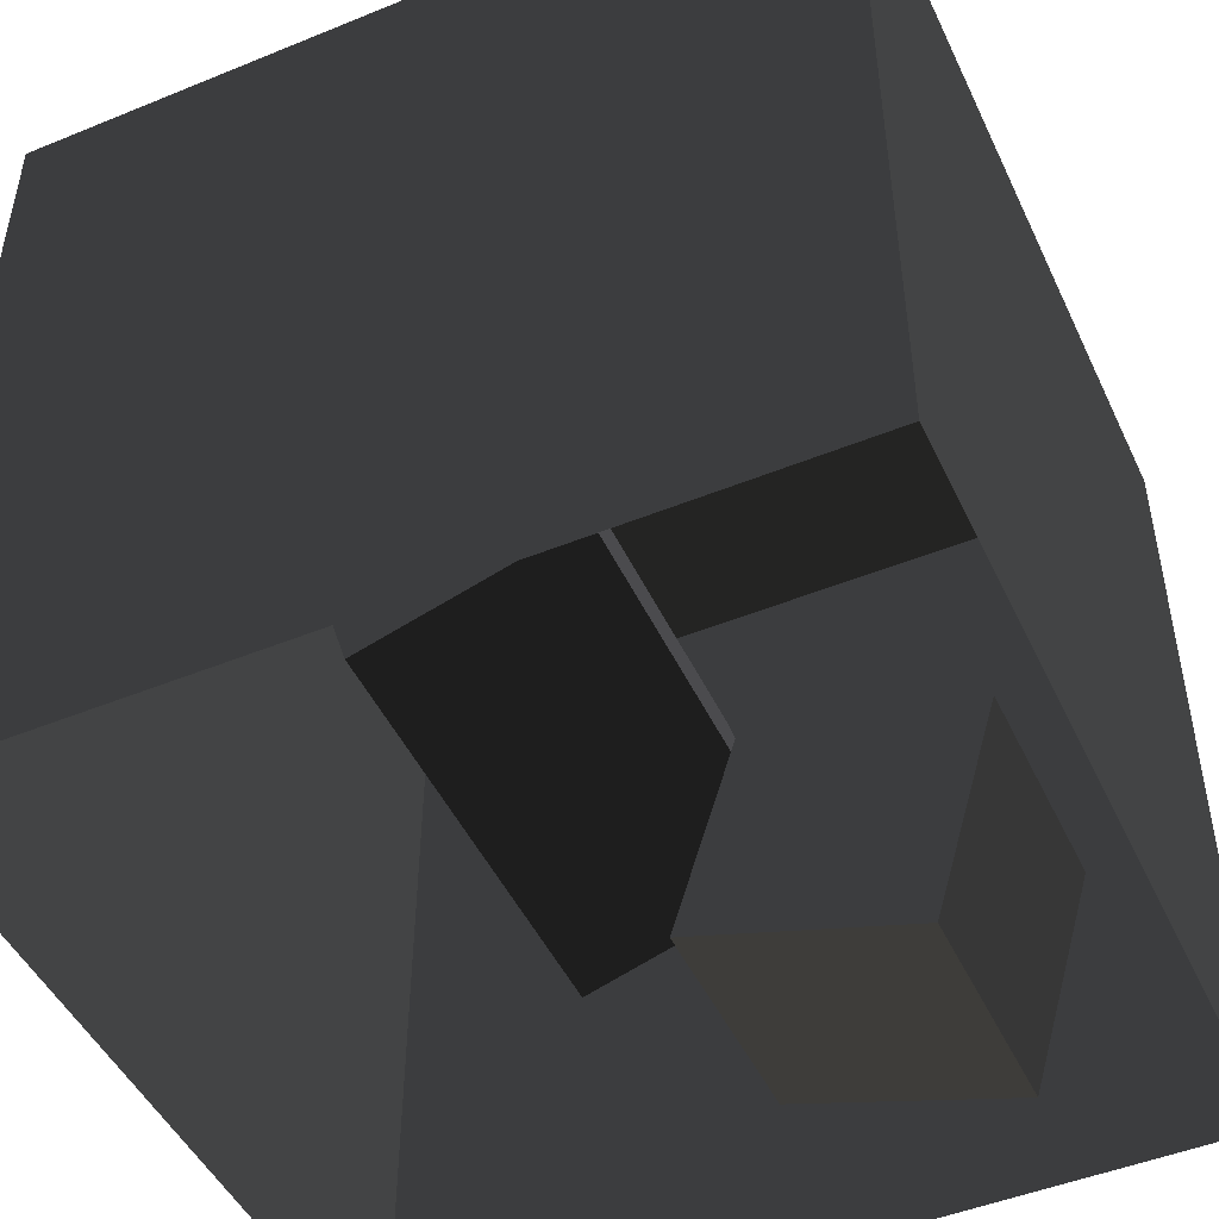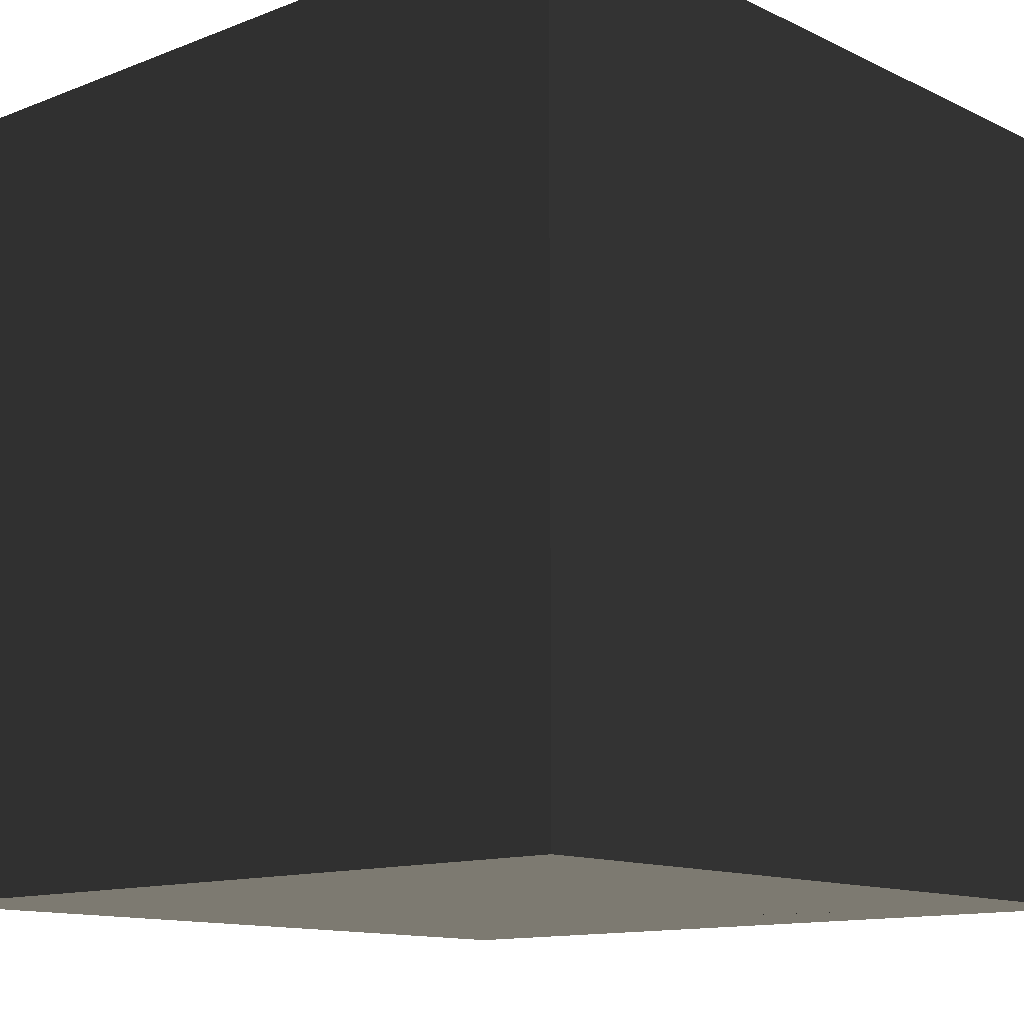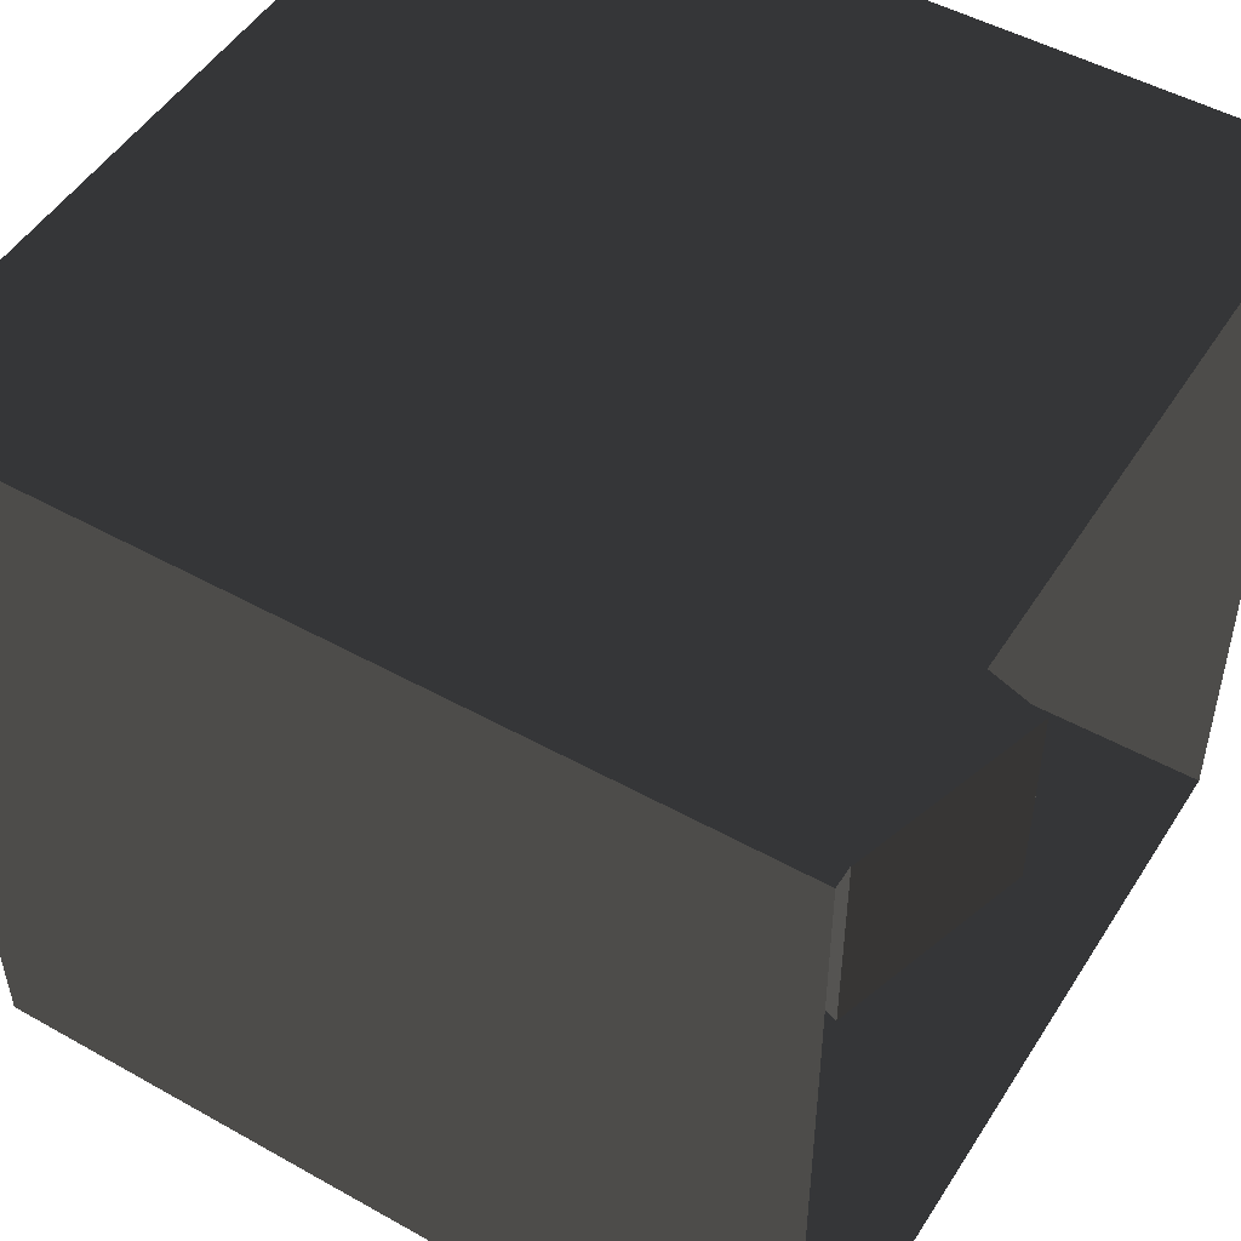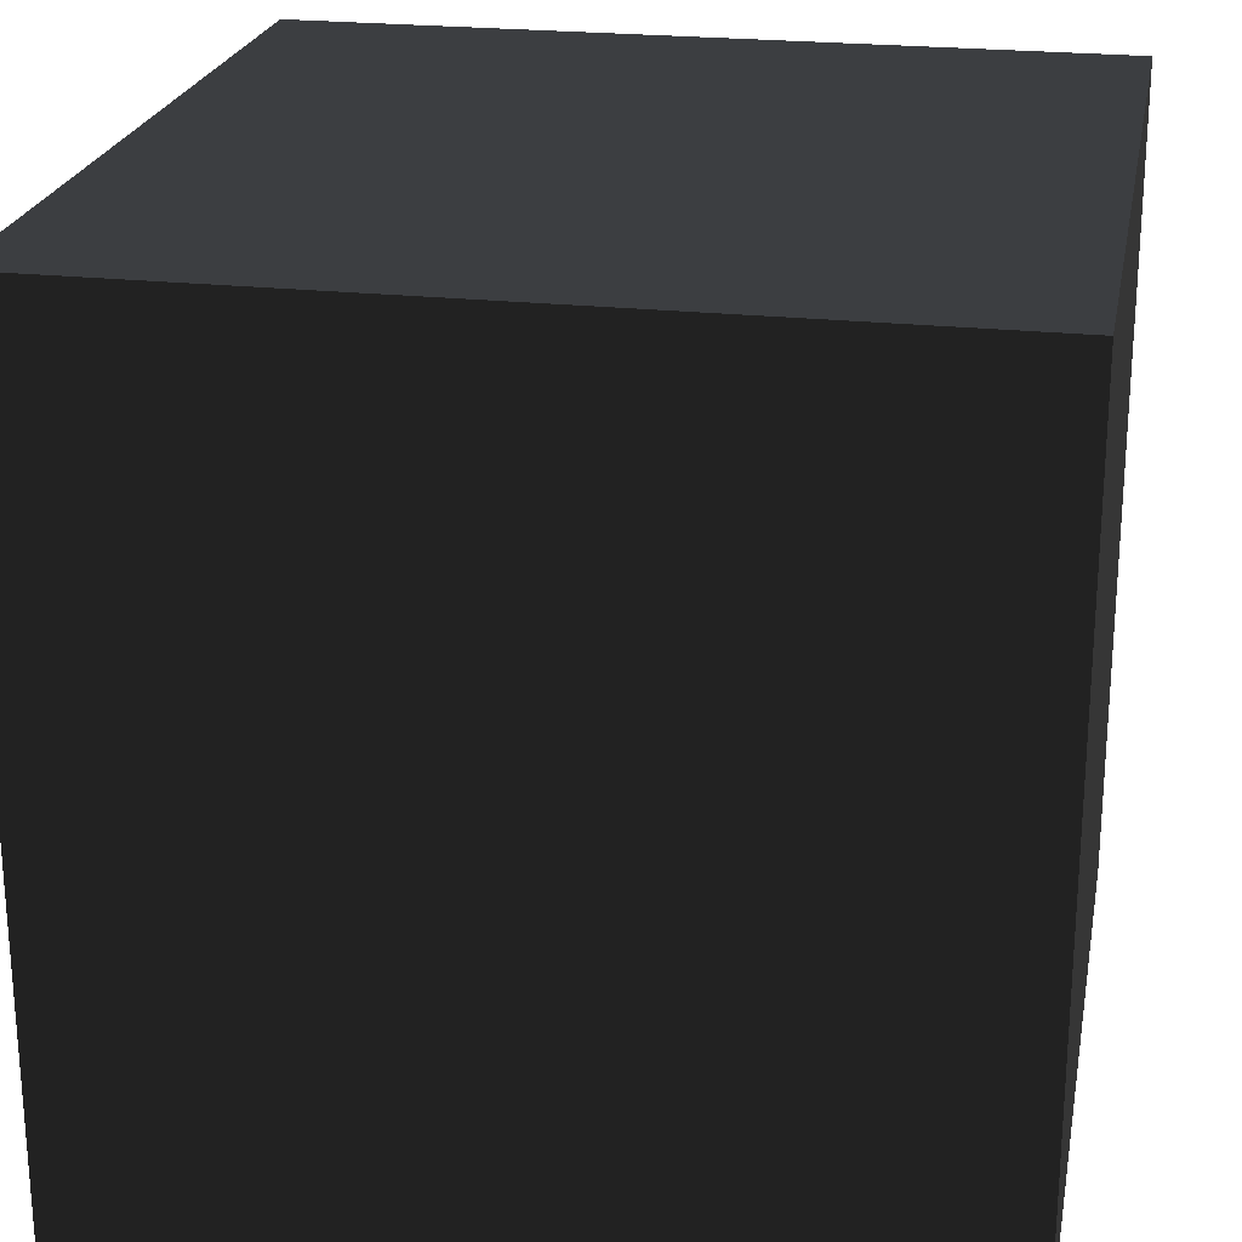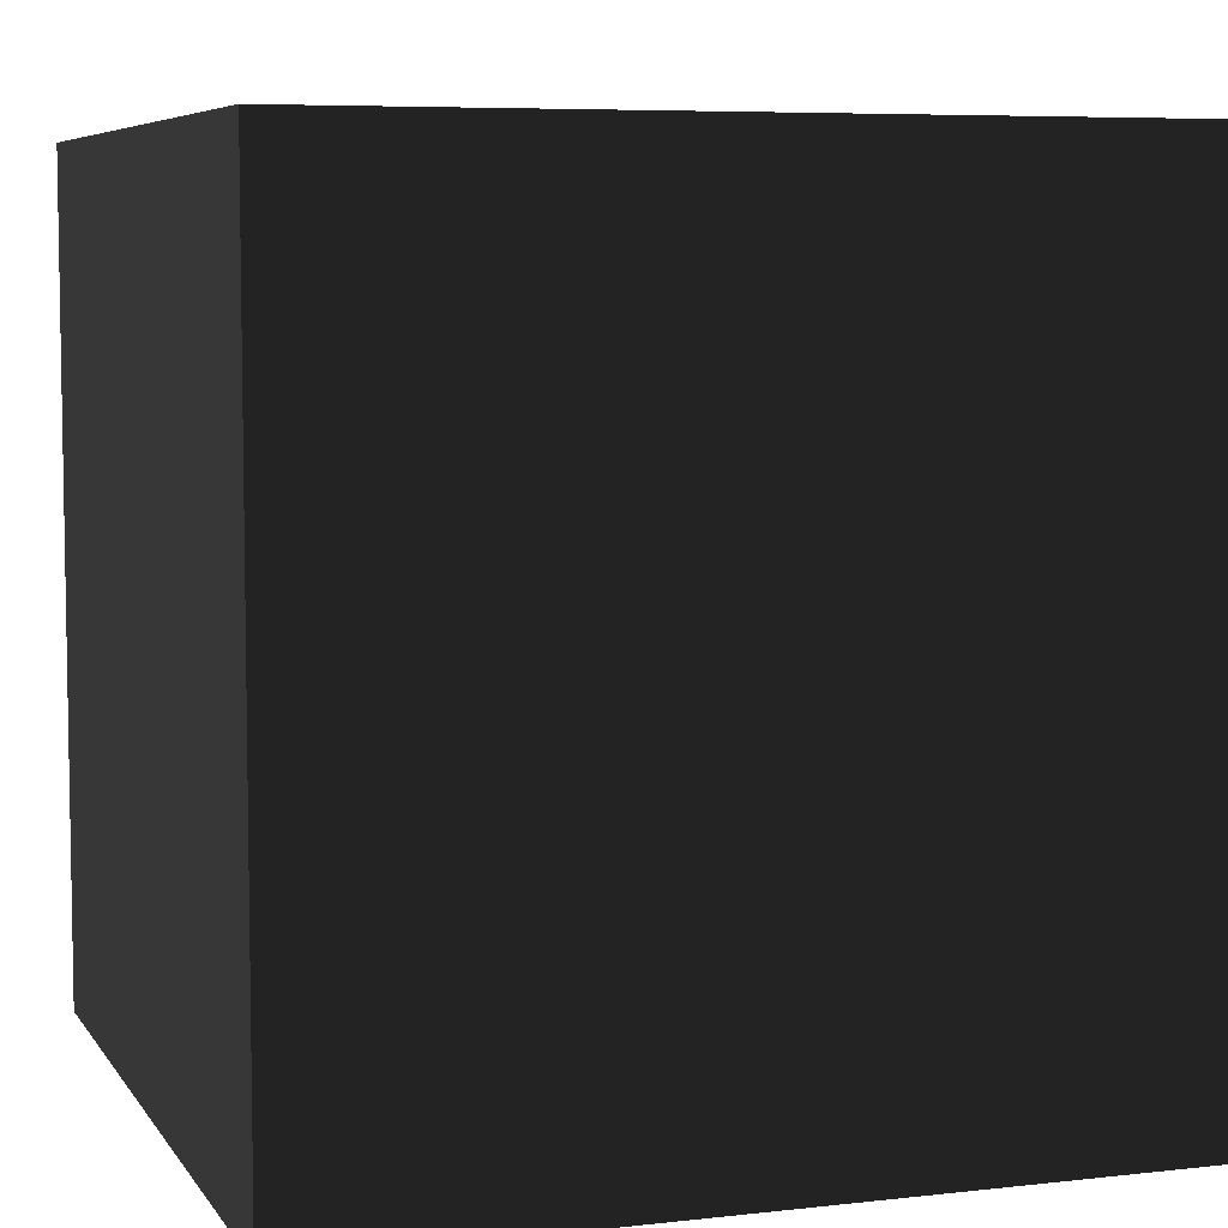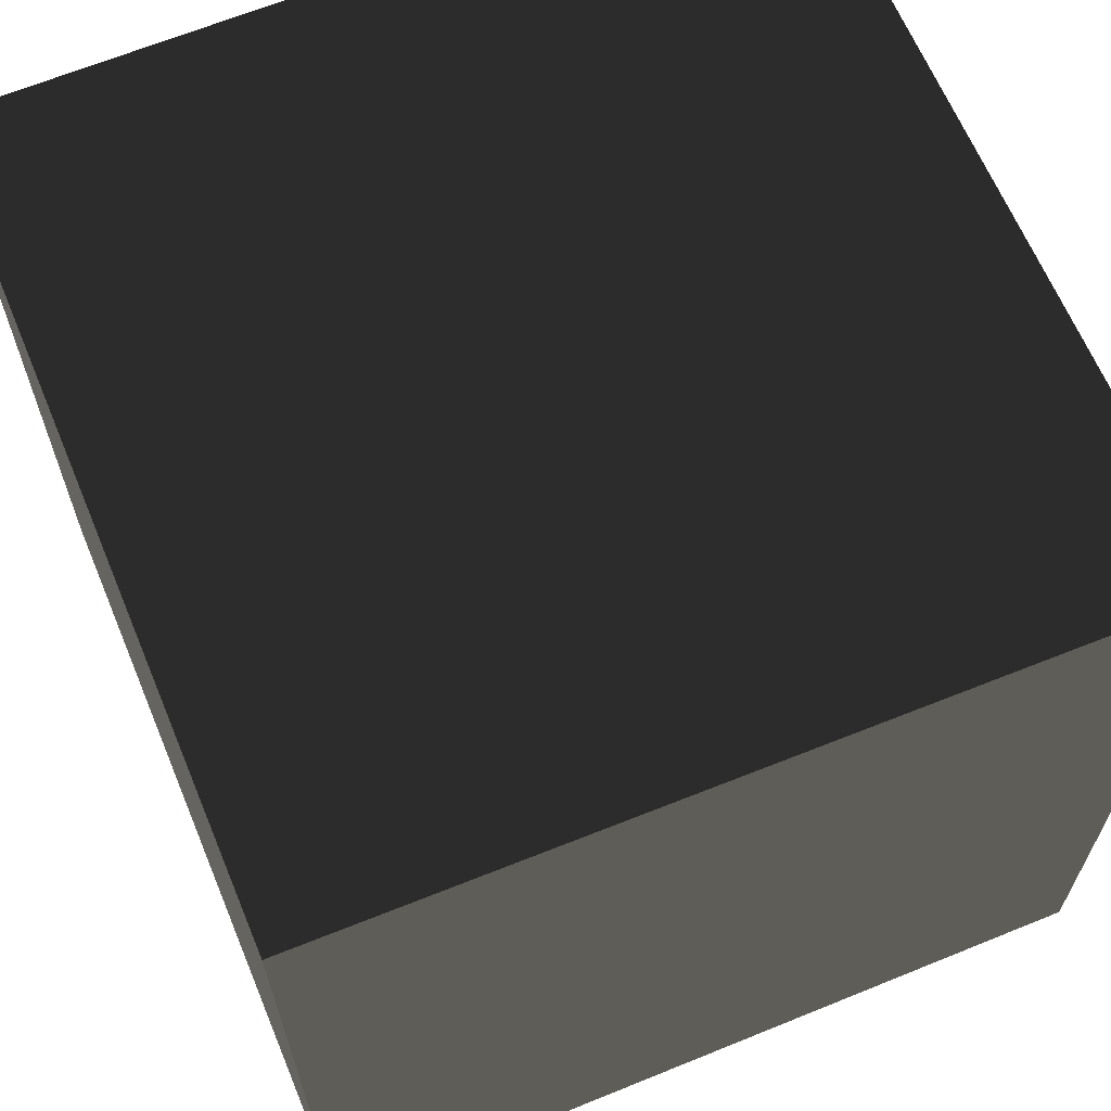
<metadata>
{"format":"obj","ext":"obj","renderer":"f3d","projection":"perspective","resolution":1024,"background":"white","views":[{"elev":-48.0,"azim":-155.4,"up":"+Z"},{"elev":-12.5,"azim":-47.9,"up":"+Y"},{"elev":50.0,"azim":121.4,"up":"+Y"},{"elev":23.4,"azim":-169.5,"up":"+Z"},{"elev":6.5,"azim":-18.7,"up":"+Z"},{"elev":65.1,"azim":67.4,"up":"+Z"}]}
</metadata>
<code>
o Light
v 343 548 227
v 343 548 332
v 213 548 332
v 213 548 227
f 2 1 4
f 3 2 4
o Tall_block
v 423 330 247
v 265 330 296
v 314 330 456
v 472 330 406
v 472 0 406
v 423 0 247
v 265 0 296
v 314 0 456
f 9 8 5
f 9 12 7
f 12 11 6
f 5 6 11
f 8 7 6
f 10 9 5
f 8 9 7
f 7 12 6
f 10 5 11
f 5 8 6
o Short_block
v 130 165 65
v 82 165 225
v 240 165 272
v 290 165 114
v 290 0 114
v 130 0 65
v 82 0 225
v 240 0 272
f 17 20 15
f 18 17 16
f 13 16 15
f 13 14 19
f 19 14 15
f 16 17 15
f 13 18 16
f 14 13 15
f 18 13 19
f 20 19 15
o Ceiling
v 556 548.8 0
v 556 548.8 559.2
v 0 548.8 559.2
v 0 548.8 0
f 22 21 24
f 23 22 24
o Left_wall
v 552.8 0 0
v 549.6 0 559.2
v 556 548.8 559.2
v 556 548.8 0
f 27 26 25
f 28 27 25
o Right_wall
v 0 0 559.2
v 0 0 0
v 0 548.8 0
v 0 548.8 559.2
f 30 29 32
f 31 30 32
o Floor
v 552.8 0 0
v 0 0 0
v 0 0 559.2
v 549.6 0 559.2
f 34 33 36
f 35 34 36
o Back_wall
v 549.6 0 559.2
v 0 0 559.2
v 0 548.8 559.2
v 556 548.8 559.2
f 39 38 37
f 40 39 37

</code>
